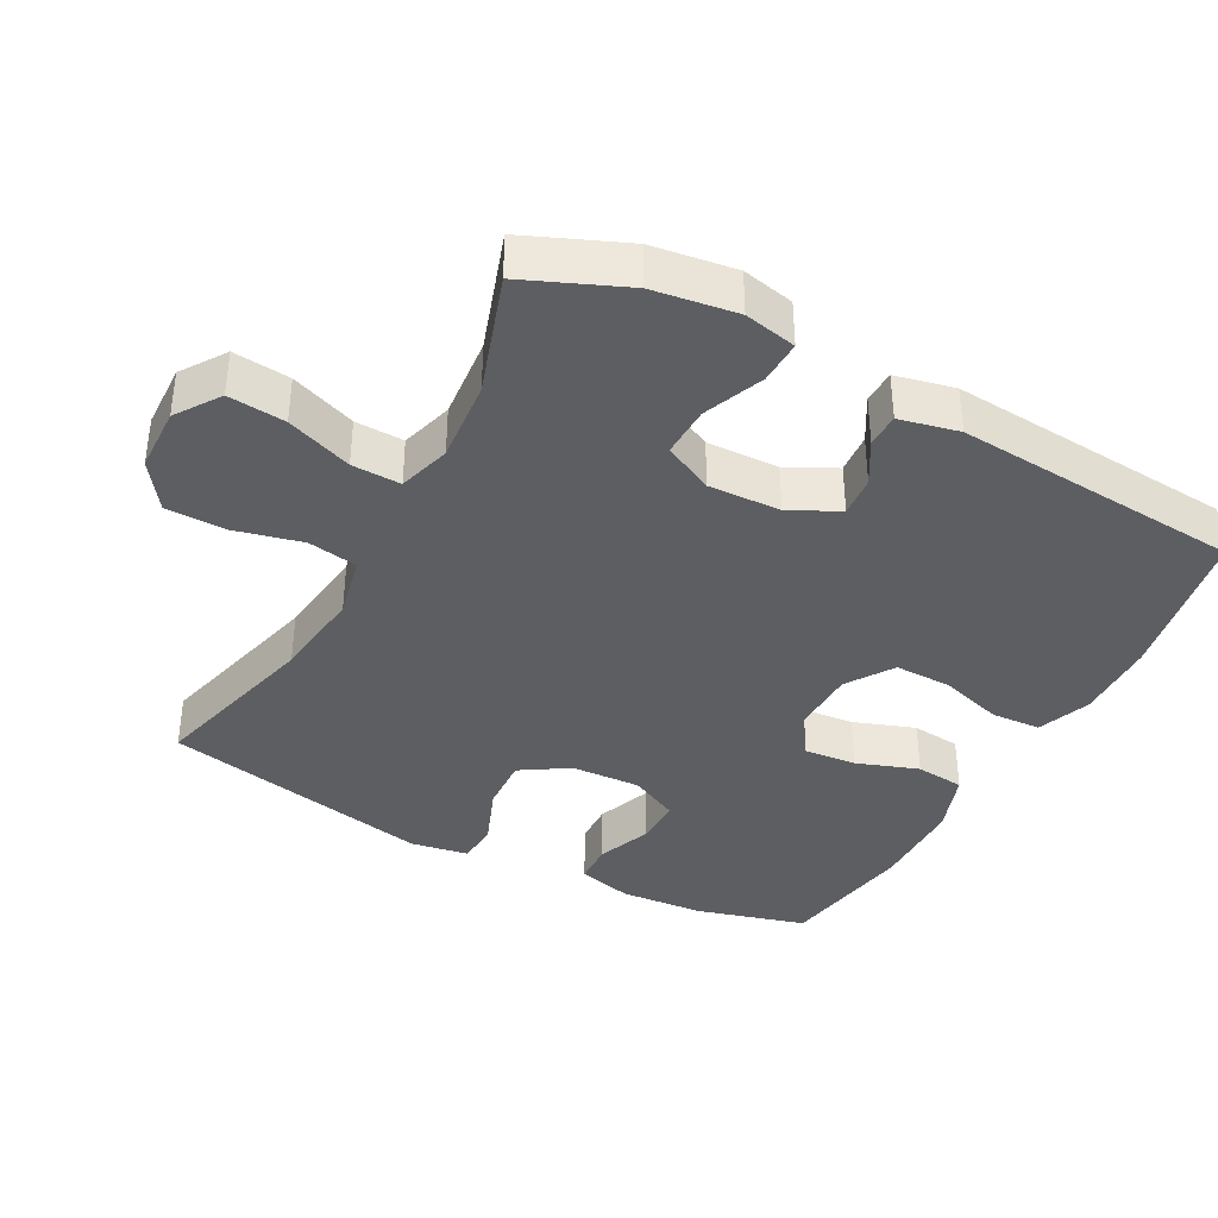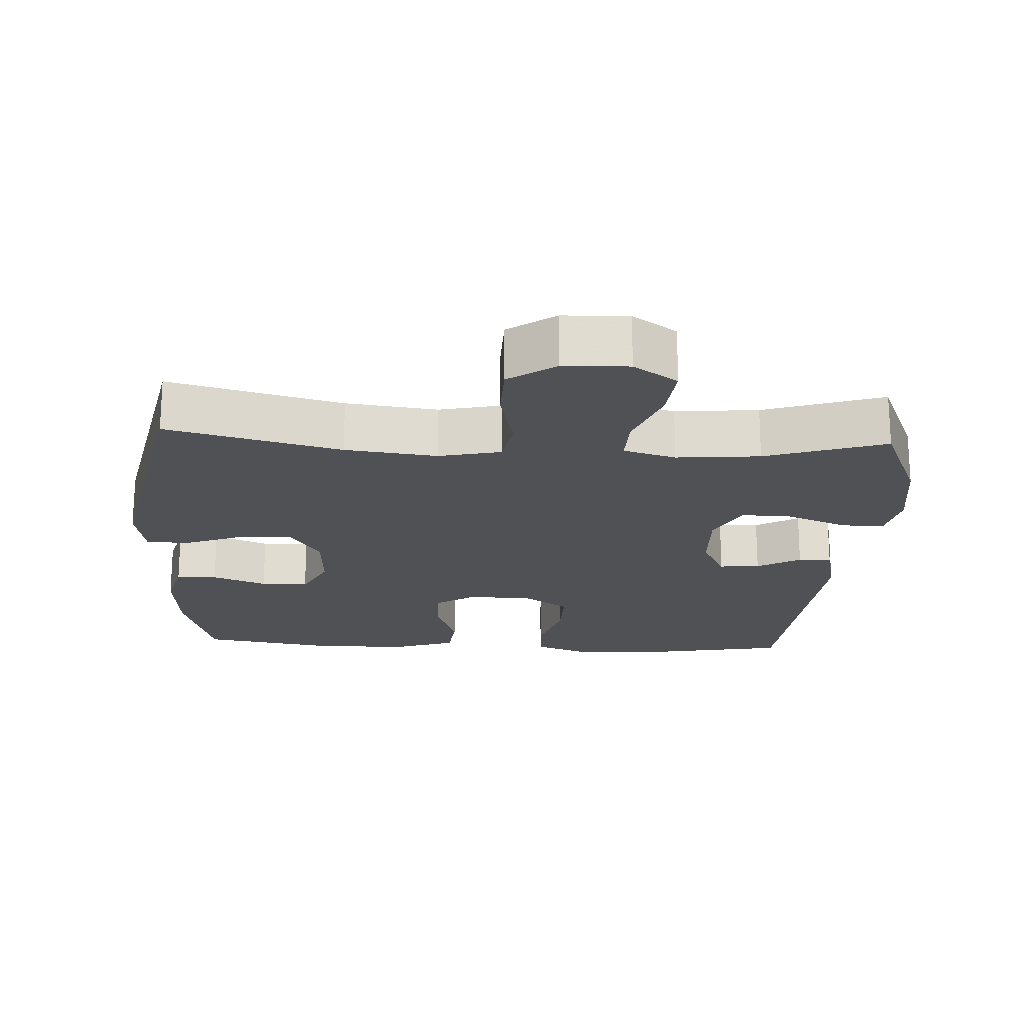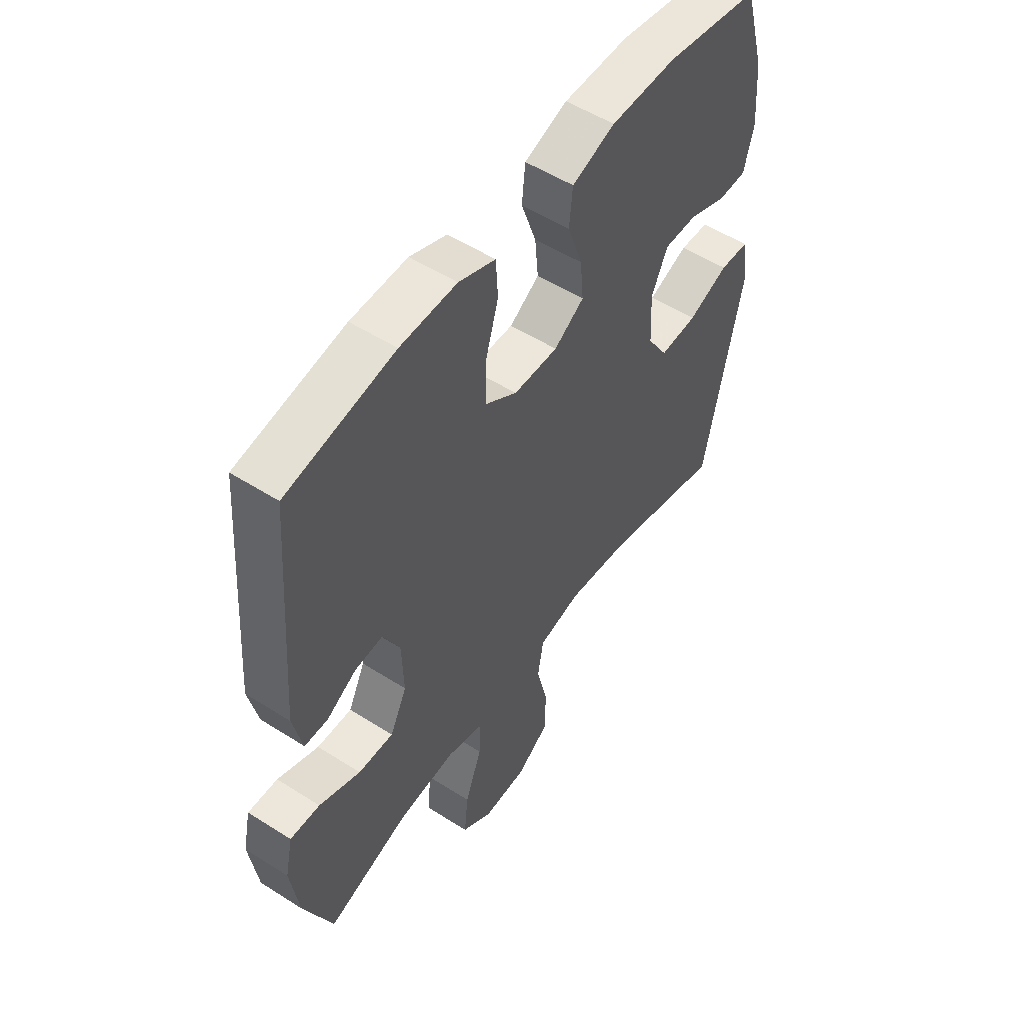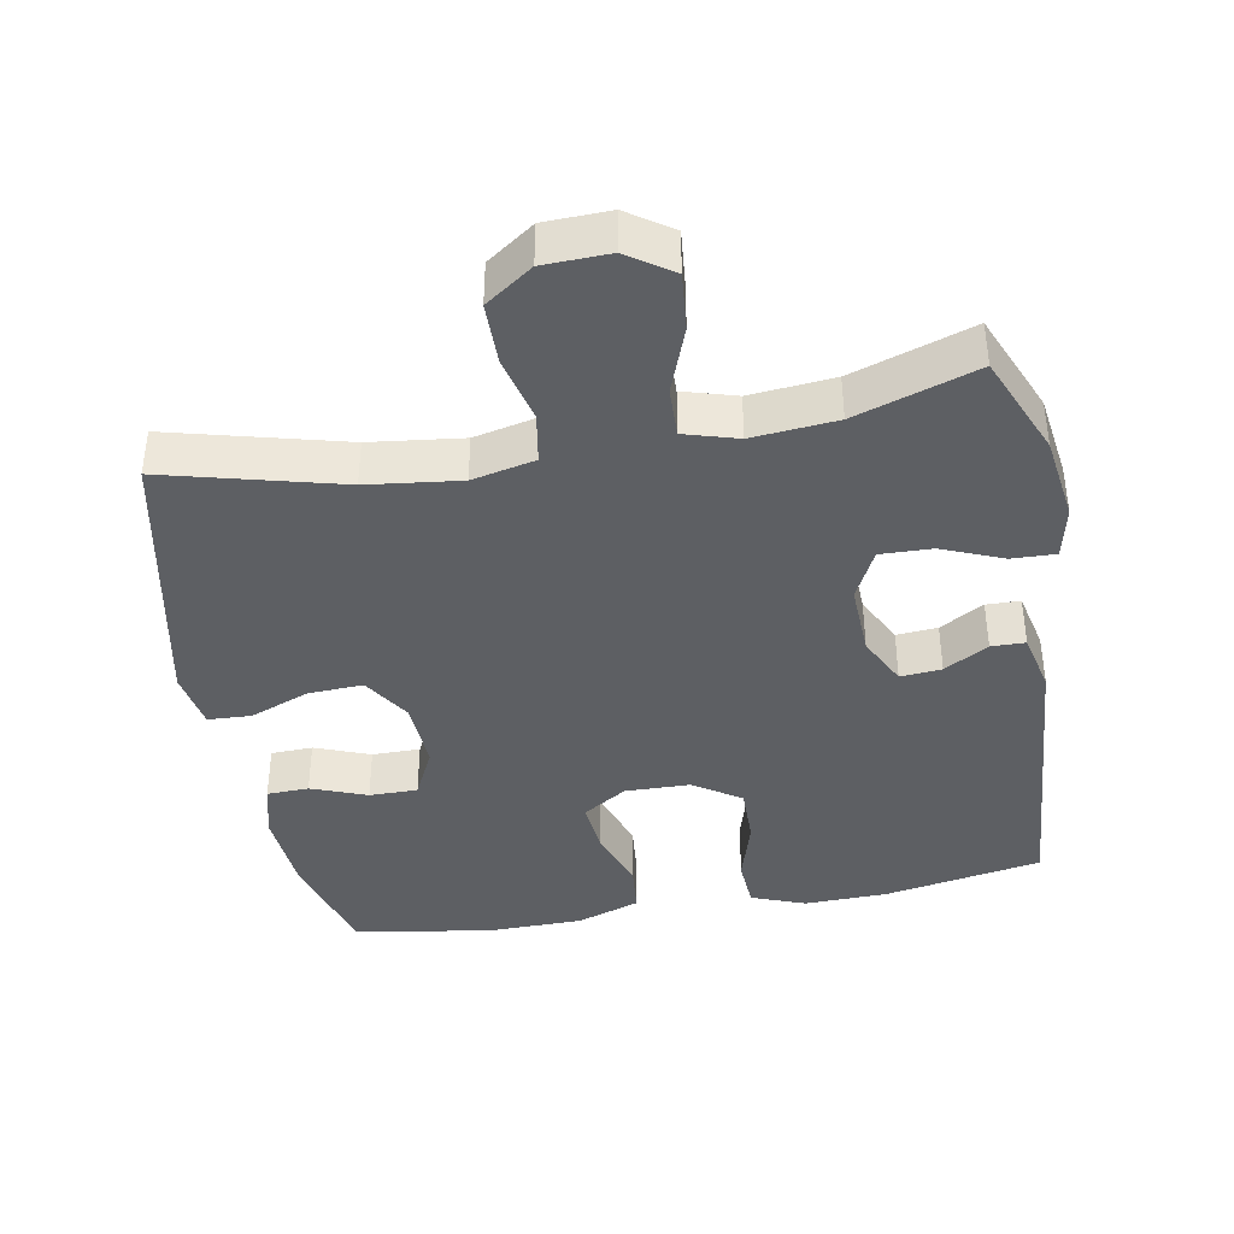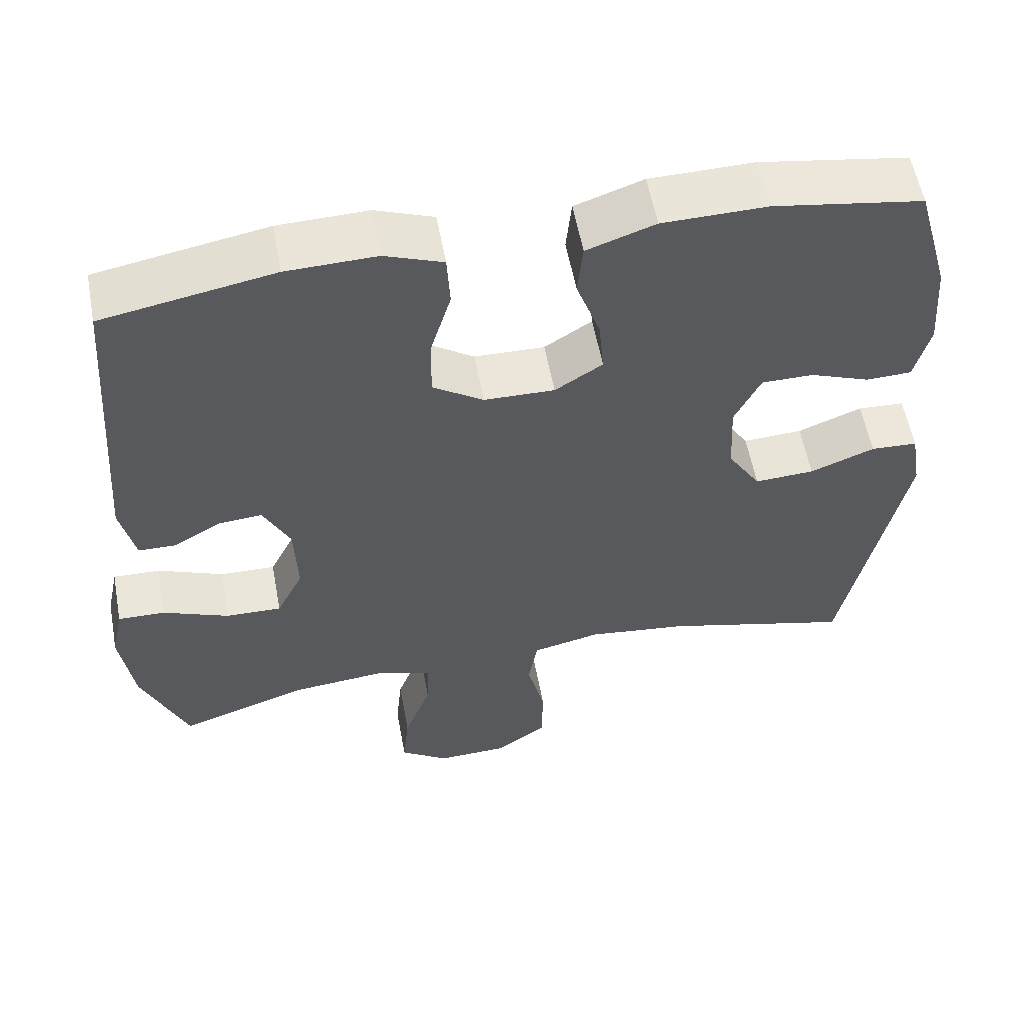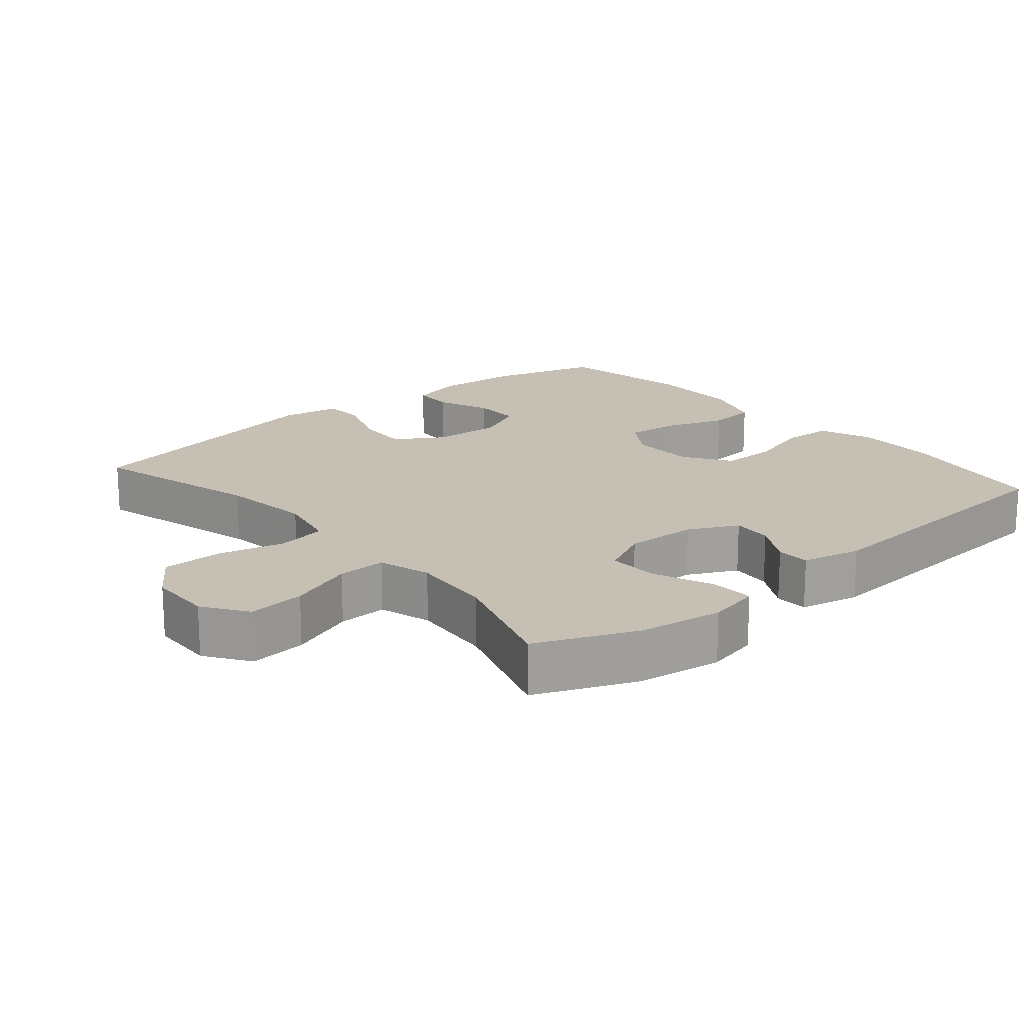
<metadata>
{"format":"obj","ext":"obj","renderer":"f3d","projection":"perspective","resolution":1024,"background":"white","views":[{"elev":-38.2,"azim":-118.2,"up":"+Y"},{"elev":-19.9,"azim":176.9,"up":"+Y"},{"elev":53.2,"azim":-55.7,"up":"+Z"},{"elev":-40.0,"azim":-169.7,"up":"+Y"},{"elev":57.0,"azim":-10.5,"up":"+Z"},{"elev":18.1,"azim":-130.4,"up":"+Y"}]}
</metadata>
<code>
v 0.5 0.07 -0.5
v 0.253 0.07 -0.436
v 0.122 0.07 -0.42
v 0.033 0.07 -0.44
v 0.021 0.07 -0.511
v 0.044 0.07 -0.606
v 0.043 0.07 -0.693
v -0.024 0.07 -0.74
v -0.117 0.07 -0.743
v -0.18 0.07 -0.7
v -0.172 0.07 -0.618
v -0.137 0.07 -0.524
v -0.135 0.07 -0.454
v -0.21 0.07 -0.432
v -0.329 0.07 -0.443
v -0.5 0.07 -0.5
v -0.56 0.07 -0.357
v -0.577 0.07 -0.237
v -0.561 0.07 -0.162
v -0.499 0.07 -0.164
v -0.413 0.07 -0.199
v -0.34 0.07 -0.201
v -0.305 0.07 -0.13
v -0.309 0.07 -0.027
v -0.344 0.07 0.043
v -0.402 0.07 0.038
v -0.464 0.07 0.002
v -0.512 0.07 0.003
v -0.531 0.07 0.088
v -0.5 0.07 0.5
v -0.277 0.07 0.541
v -0.16 0.07 0.544
v -0.084 0.07 0.515
v -0.08 0.07 0.444
v -0.107 0.07 0.353
v -0.108 0.07 0.272
v -0.042 0.07 0.228
v 0.05 0.07 0.226
v 0.112 0.07 0.266
v 0.105 0.07 0.341
v 0.074 0.07 0.429
v 0.081 0.07 0.499
v 0.17 0.07 0.53
v 0.305 0.07 0.532
v 0.5 0.07 0.5
v 0.544 0.07 0.343
v 0.553 0.07 0.223
v 0.533 0.07 0.145
v 0.474 0.07 0.143
v 0.396 0.07 0.173
v 0.328 0.07 0.173
v 0.294 0.07 0.103
v 0.299 0.07 0.004
v 0.342 0.07 -0.064
v 0.42 0.07 -0.06
v 0.504 0.07 -0.027
v 0.565 0.07 -0.03
v 0.579 0.07 -0.113
v 0.5 0 -0.5
v 0.253 0 -0.436
v 0.122 0 -0.42
v 0.033 0 -0.44
v 0.021 0 -0.511
v 0.044 0 -0.606
v 0.043 0 -0.693
v -0.024 0 -0.74
v -0.117 0 -0.743
v -0.18 0 -0.7
v -0.172 0 -0.618
v -0.137 0 -0.524
v -0.135 0 -0.454
v -0.21 0 -0.432
v -0.329 0 -0.443
v -0.5 0 -0.5
v -0.56 0 -0.357
v -0.577 0 -0.237
v -0.561 0 -0.162
v -0.499 0 -0.164
v -0.413 0 -0.199
v -0.34 0 -0.201
v -0.305 0 -0.13
v -0.309 0 -0.027
v -0.344 0 0.043
v -0.402 0 0.038
v -0.464 0 0.002
v -0.512 0 0.003
v -0.531 0 0.088
v -0.5 0 0.5
v -0.277 0 0.541
v -0.16 0 0.544
v -0.084 0 0.515
v -0.08 0 0.444
v -0.107 0 0.353
v -0.108 0 0.272
v -0.042 0 0.228
v 0.05 0 0.226
v 0.112 0 0.266
v 0.105 0 0.341
v 0.074 0 0.429
v 0.081 0 0.499
v 0.17 0 0.53
v 0.305 0 0.532
v 0.5 0 0.5
v 0.544 0 0.343
v 0.553 0 0.223
v 0.533 0 0.145
v 0.474 0 0.143
v 0.396 0 0.173
v 0.328 0 0.173
v 0.294 0 0.103
v 0.299 0 0.004
v 0.342 0 -0.064
v 0.42 0 -0.06
v 0.504 0 -0.027
v 0.565 0 -0.03
v 0.579 0 -0.113
f 58 1 2
f 57 58 2
f 56 57 2
f 55 56 2
f 54 55 2 3
f 53 54 3 4
f 52 53 4
f 48 49 50
f 47 48 50
f 46 47 50
f 45 46 50
f 44 45 50
f 43 44 50
f 42 43 50
f 41 42 50
f 40 41 50
f 39 40 50 51
f 38 39 51 52
f 33 34 35
f 32 33 35
f 31 32 35
f 30 31 35
f 29 30 35
f 28 29 35
f 27 28 35
f 26 27 35
f 25 26 35 36
f 24 25 36 37
f 19 20 21
f 18 19 21
f 17 18 21
f 16 17 21
f 15 16 21
f 14 15 21 22
f 13 14 22 23
f 10 11 12
f 9 10 12
f 8 9 12
f 7 8 12
f 6 7 12
f 5 6 12
f 4 5 12 13
f 37 38 52
f 24 37 52
f 23 24 52
f 13 23 52
f 4 13 52
f 60 59 116
f 60 116 115
f 60 115 114
f 60 114 113
f 61 60 113 112
f 62 61 112 111
f 62 111 110
f 108 107 106
f 108 106 105
f 108 105 104
f 108 104 103
f 108 103 102
f 108 102 101
f 108 101 100
f 108 100 99
f 108 99 98
f 109 108 98 97
f 110 109 97 96
f 93 92 91
f 93 91 90
f 93 90 89
f 93 89 88
f 93 88 87
f 93 87 86
f 93 86 85
f 93 85 84
f 94 93 84 83
f 95 94 83 82
f 79 78 77
f 79 77 76
f 79 76 75
f 79 75 74
f 79 74 73
f 80 79 73 72
f 81 80 72 71
f 70 69 68
f 70 68 67
f 70 67 66
f 70 66 65
f 70 65 64
f 70 64 63
f 71 70 63 62
f 110 96 95
f 110 95 82
f 110 82 81
f 110 81 71
f 110 71 62
f 1 59 60 2
f 2 60 61 3
f 3 61 62 4
f 4 62 63 5
f 5 63 64 6
f 6 64 65 7
f 7 65 66 8
f 8 66 67 9
f 9 67 68 10
f 10 68 69 11
f 11 69 70 12
f 12 70 71 13
f 13 71 72 14
f 14 72 73 15
f 15 73 74 16
f 16 74 75 17
f 17 75 76 18
f 18 76 77 19
f 19 77 78 20
f 20 78 79 21
f 21 79 80 22
f 22 80 81 23
f 23 81 82 24
f 24 82 83 25
f 25 83 84 26
f 26 84 85 27
f 27 85 86 28
f 28 86 87 29
f 29 87 88 30
f 30 88 89 31
f 31 89 90 32
f 32 90 91 33
f 33 91 92 34
f 34 92 93 35
f 35 93 94 36
f 36 94 95 37
f 37 95 96 38
f 38 96 97 39
f 39 97 98 40
f 40 98 99 41
f 41 99 100 42
f 42 100 101 43
f 43 101 102 44
f 44 102 103 45
f 45 103 104 46
f 46 104 105 47
f 47 105 106 48
f 48 106 107 49
f 49 107 108 50
f 50 108 109 51
f 51 109 110 52
f 52 110 111 53
f 53 111 112 54
f 54 112 113 55
f 55 113 114 56
f 56 114 115 57
f 57 115 116 58
f 58 116 59 1

</code>
